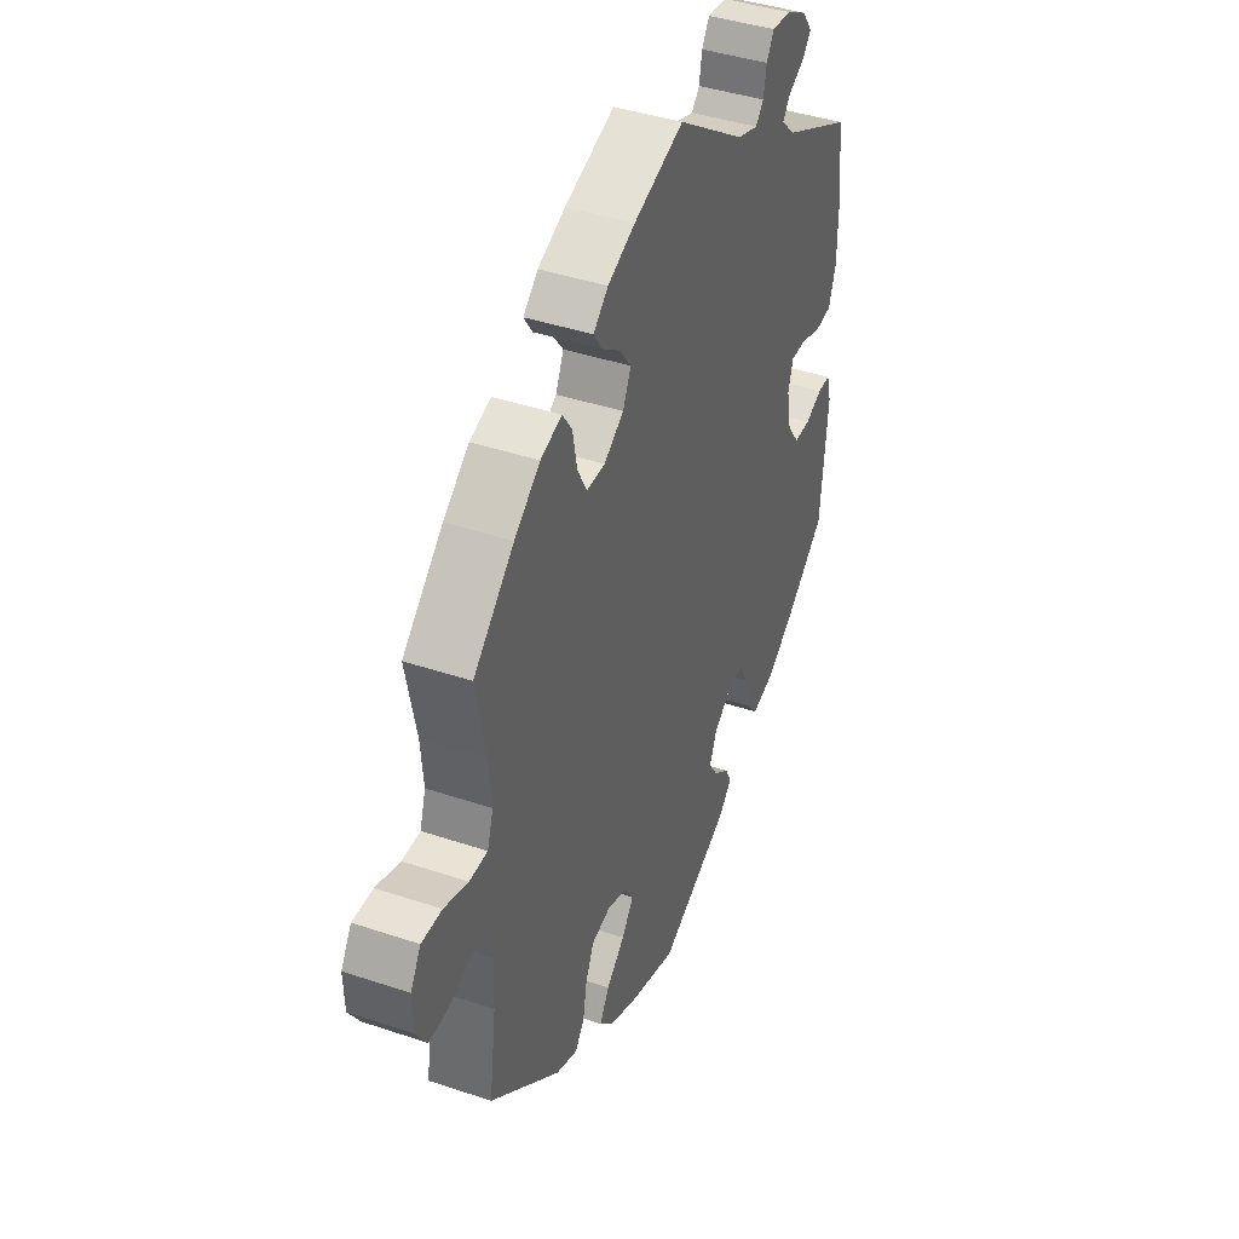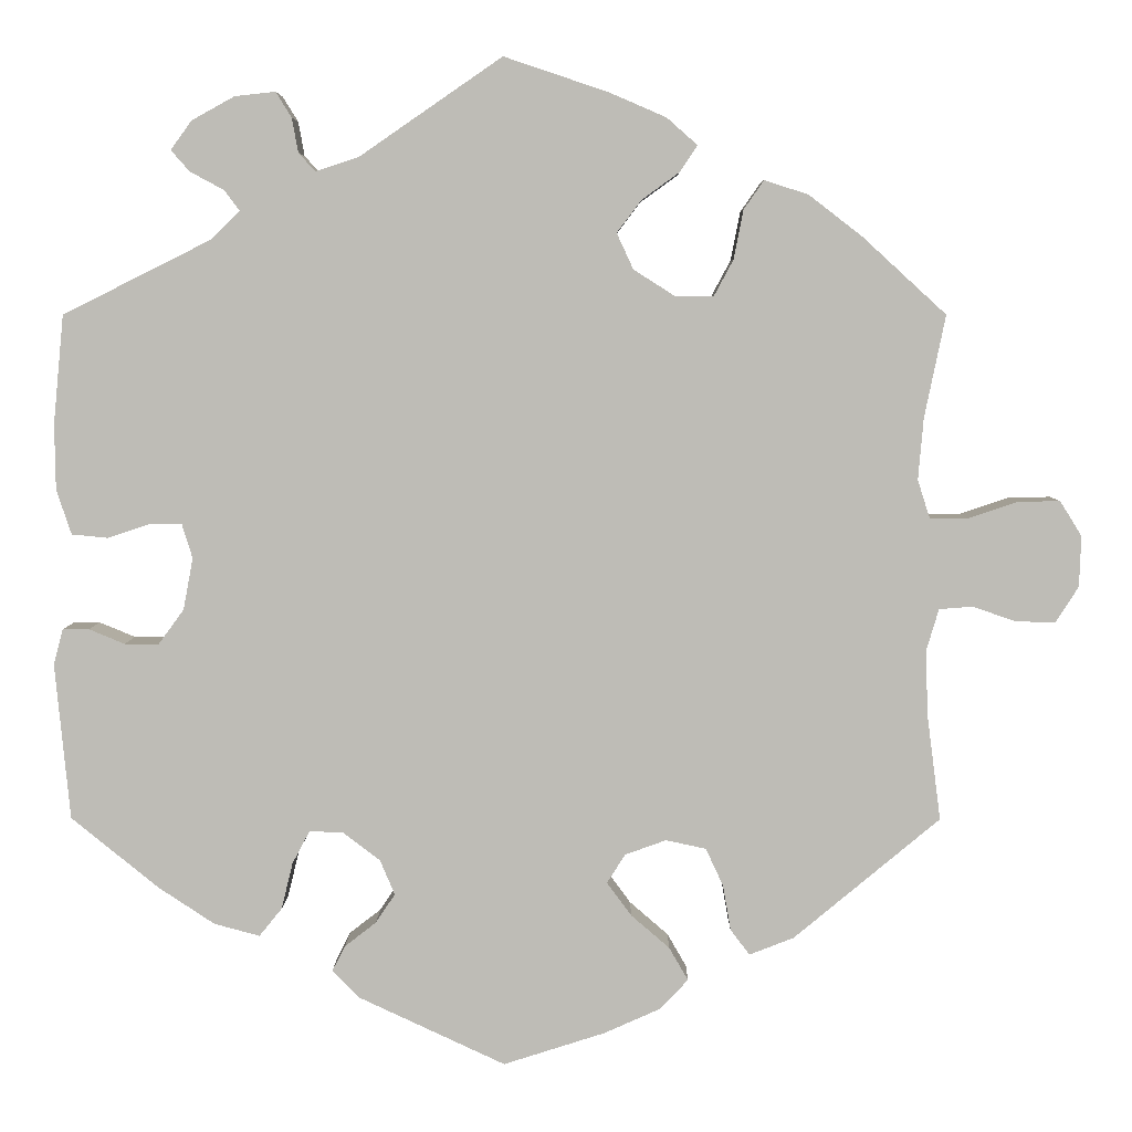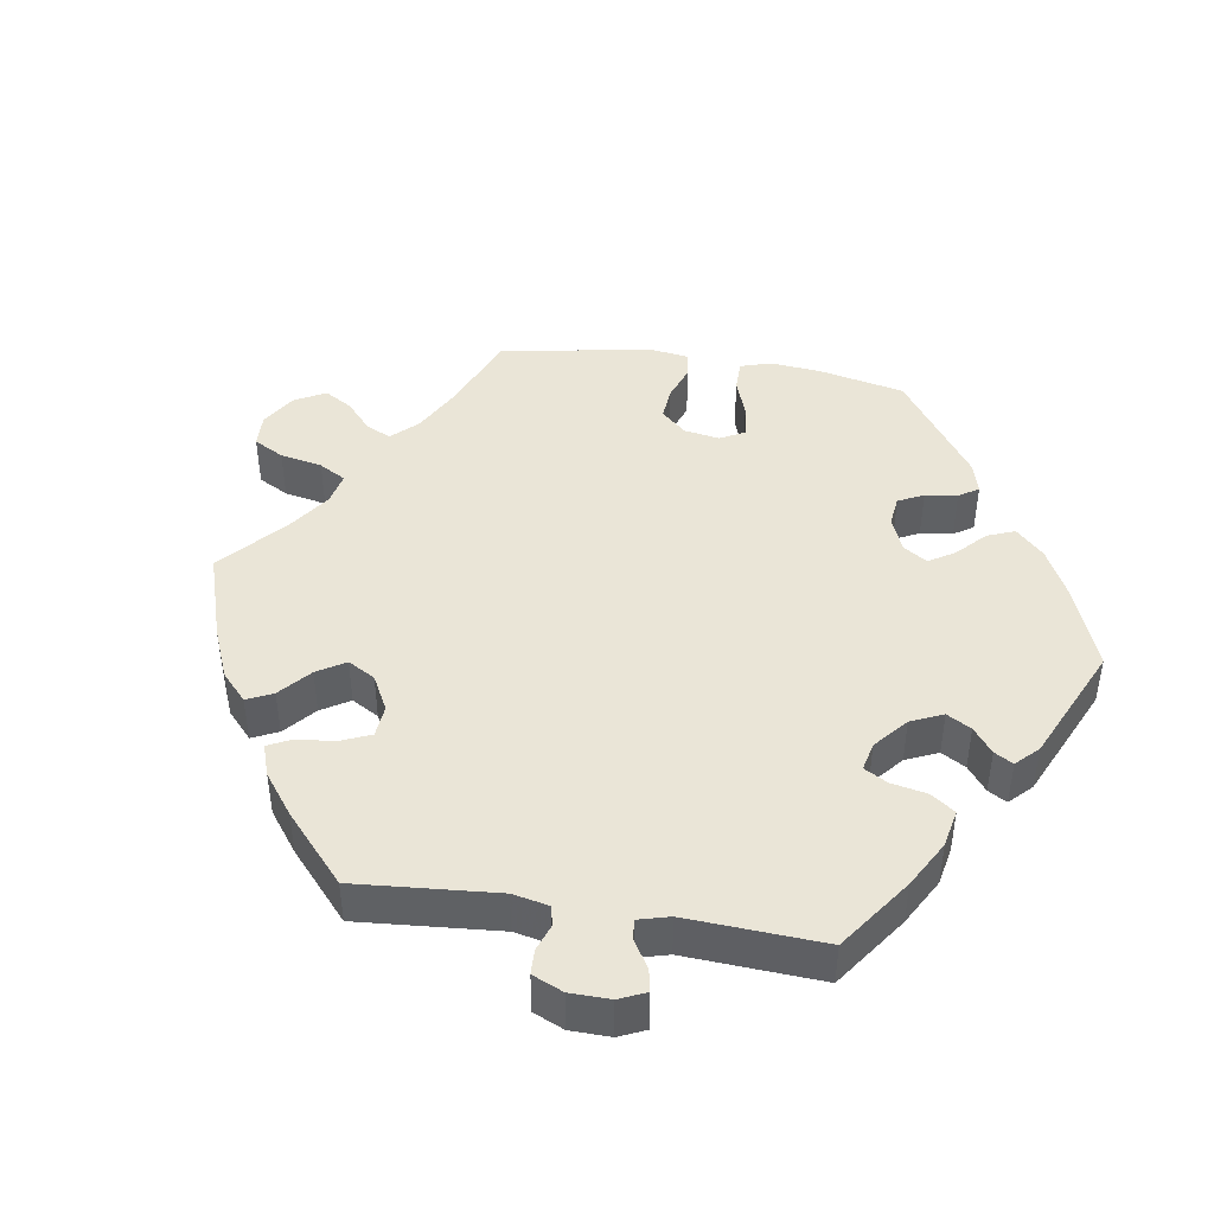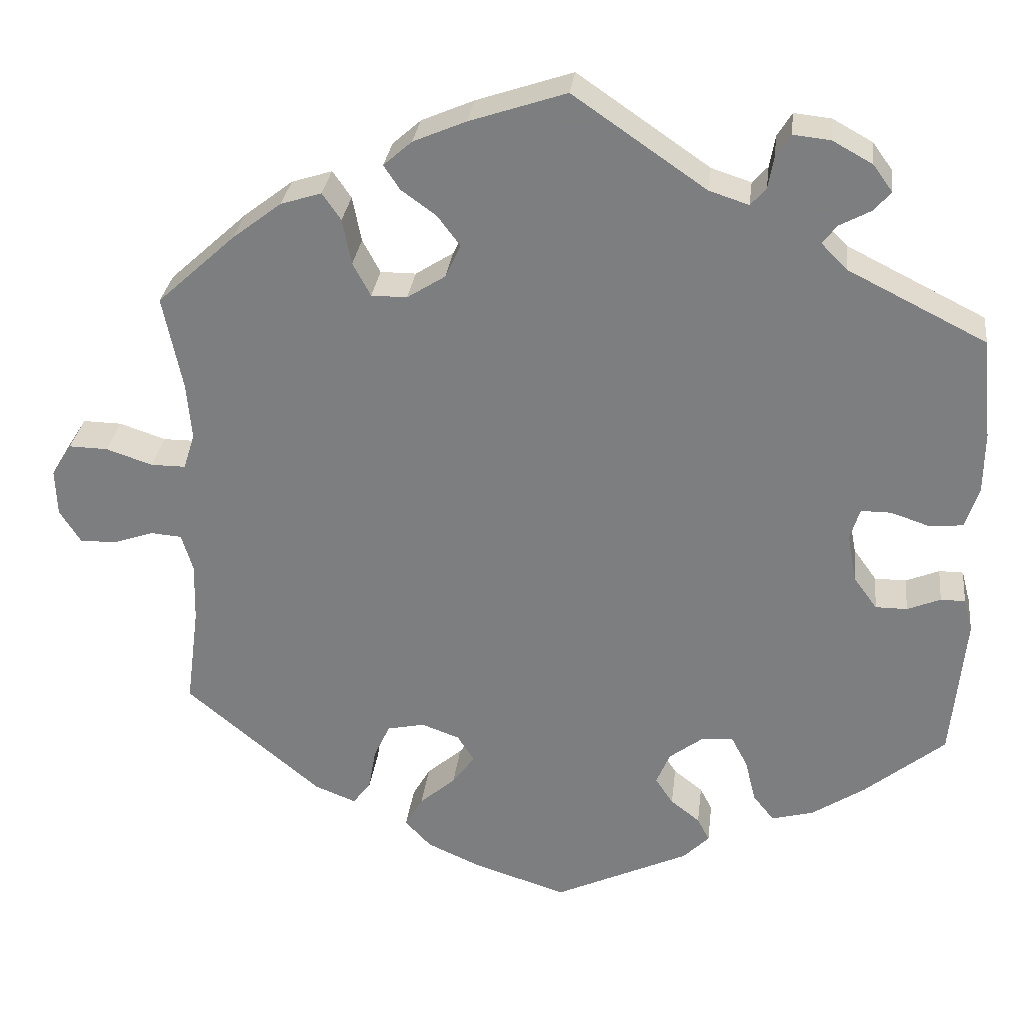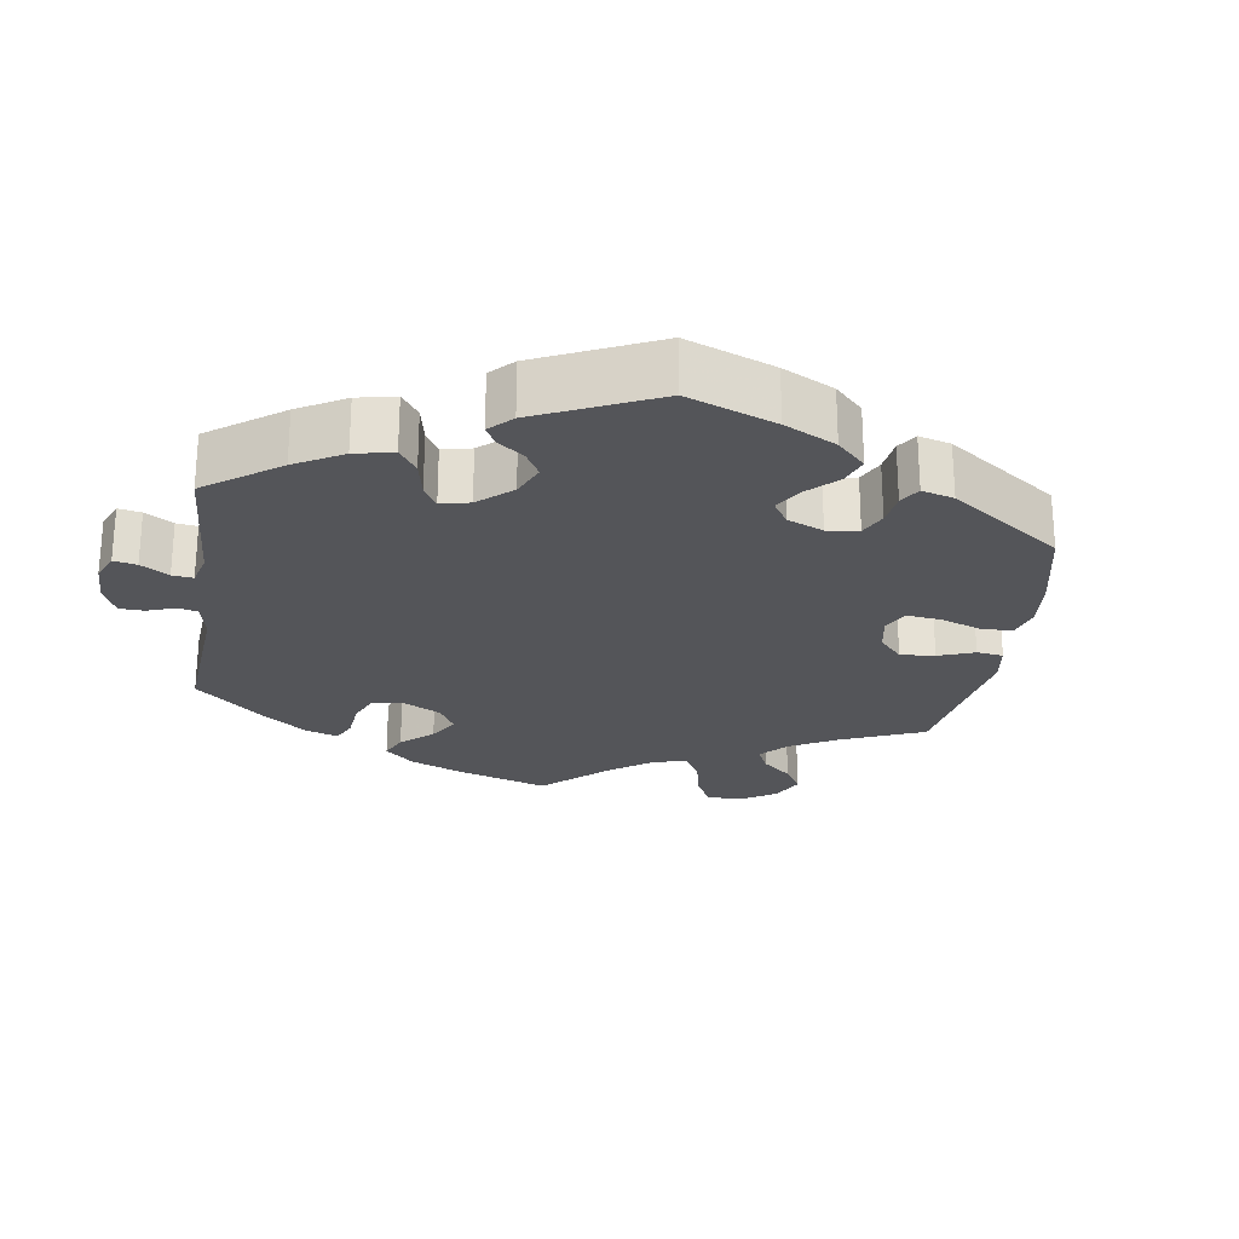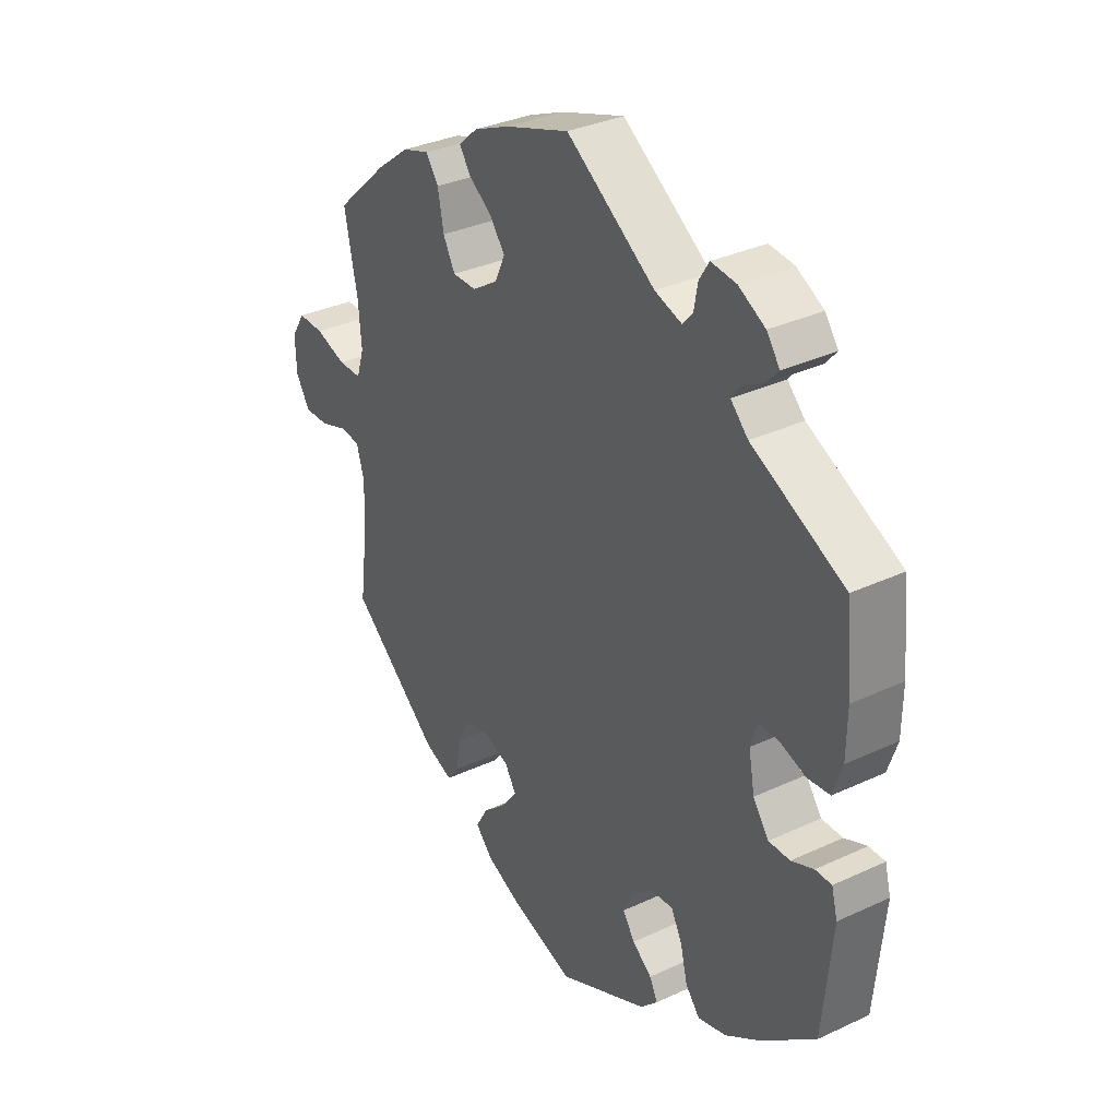
<metadata>
{"format":"obj","ext":"obj","renderer":"f3d","projection":"perspective","resolution":1024,"background":"white","views":[{"elev":41.3,"azim":-67.8,"up":"+Z"},{"elev":5.3,"azim":-179.5,"up":"+Z"},{"elev":44.1,"azim":39.0,"up":"+Y"},{"elev":29.7,"azim":6.8,"up":"+Z"},{"elev":-24.7,"azim":111.3,"up":"+Y"},{"elev":33.3,"azim":57.4,"up":"+Z"}]}
</metadata>
<code>
v 0.163 0.07 0.466
v 0.212 0.07 0.45
v 0.231 0.07 0.471
v 0.238 0.07 0.51
v 0.256 0.07 0.539
v 0.302 0.07 0.534
v 0.351 0.07 0.507
v 0.375 0.07 0.474
v 0.354 0.07 0.45
v 0.315 0.07 0.429
v 0.298 0.07 0.406
v 0.33 0.07 0.374
v 0.5 0.07 0.289
v 0.512 0.07 0.165
v 0.511 0.07 0.09
v 0.494 0.07 0.039
v 0.453 0.07 0.035
v 0.405 0.07 0.051
v 0.368 0.07 0.051
v 0.356 0.07 0.012
v 0.367 0.07 -0.047
v 0.396 0.07 -0.087
v 0.435 0.07 -0.087
v 0.476 0.07 -0.07
v 0.506 0.07 -0.07
v 0.517 0.07 -0.111
v 0.5 0.07 -0.289
v 0.401 0.07 -0.37
v 0.336 0.07 -0.413
v 0.284 0.07 -0.427
v 0.258 0.07 -0.395
v 0.245 0.07 -0.342
v 0.225 0.07 -0.304
v 0.186 0.07 -0.306
v 0.144 0.07 -0.338
v 0.127 0.07 -0.378
v 0.149 0.07 -0.411
v 0.185 0.07 -0.439
v 0.2 0.07 -0.468
v 0.168 0.07 -0.5
v 0.001 0.07 -0.578
v -0.115 0.07 -0.541
v -0.18 0.07 -0.512
v -0.212 0.07 -0.478
v -0.19 0.07 -0.44
v -0.146 0.07 -0.402
v -0.118 0.07 -0.364
v -0.139 0.07 -0.331
v -0.186 0.07 -0.314
v -0.232 0.07 -0.324
v -0.252 0.07 -0.367
v -0.261 0.07 -0.419
v -0.283 0.07 -0.448
v -0.334 0.07 -0.428
v -0.501 0.07 -0.289
v -0.485 0.07 -0.166
v -0.483 0.07 -0.093
v -0.497 0.07 -0.046
v -0.535 0.07 -0.043
v -0.585 0.07 -0.06
v -0.63 0.07 -0.061
v -0.656 0.07 -0.02
v -0.658 0.07 0.038
v -0.633 0.07 0.078
v -0.585 0.07 0.077
v -0.528 0.07 0.058
v -0.485 0.07 0.058
v -0.471 0.07 0.102
v -0.477 0.07 0.172
v -0.501 0.07 0.289
v -0.405 0.07 0.377
v -0.344 0.07 0.424
v -0.294 0.07 0.44
v -0.271 0.07 0.407
v -0.26 0.07 0.351
v -0.238 0.07 0.31
v -0.194 0.07 0.31
v -0.147 0.07 0.34
v -0.128 0.07 0.381
v -0.156 0.07 0.418
v -0.199 0.07 0.449
v -0.219 0.07 0.479
v -0.184 0.07 0.51
v -0.119 0.07 0.538
v 0 0.07 0.578
v 0.163 0 0.466
v 0.212 0 0.45
v 0.231 0 0.471
v 0.238 0 0.51
v 0.256 0 0.539
v 0.302 0 0.534
v 0.351 0 0.507
v 0.375 0 0.474
v 0.354 0 0.45
v 0.315 0 0.429
v 0.298 0 0.406
v 0.33 0 0.374
v 0.5 0 0.289
v 0.512 0 0.165
v 0.511 0 0.09
v 0.494 0 0.039
v 0.453 0 0.035
v 0.405 0 0.051
v 0.368 0 0.051
v 0.356 0 0.012
v 0.367 0 -0.047
v 0.396 0 -0.087
v 0.435 0 -0.087
v 0.476 0 -0.07
v 0.506 0 -0.07
v 0.517 0 -0.111
v 0.5 0 -0.289
v 0.401 0 -0.37
v 0.336 0 -0.413
v 0.284 0 -0.427
v 0.258 0 -0.395
v 0.245 0 -0.342
v 0.225 0 -0.304
v 0.186 0 -0.306
v 0.144 0 -0.338
v 0.127 0 -0.378
v 0.149 0 -0.411
v 0.185 0 -0.439
v 0.2 0 -0.468
v 0.168 0 -0.5
v 0.001 0 -0.578
v -0.115 0 -0.541
v -0.18 0 -0.512
v -0.212 0 -0.478
v -0.19 0 -0.44
v -0.146 0 -0.402
v -0.118 0 -0.364
v -0.139 0 -0.331
v -0.186 0 -0.314
v -0.232 0 -0.324
v -0.252 0 -0.367
v -0.261 0 -0.419
v -0.283 0 -0.448
v -0.334 0 -0.428
v -0.501 0 -0.289
v -0.485 0 -0.166
v -0.483 0 -0.093
v -0.497 0 -0.046
v -0.535 0 -0.043
v -0.585 0 -0.06
v -0.63 0 -0.061
v -0.656 0 -0.02
v -0.658 0 0.038
v -0.633 0 0.078
v -0.585 0 0.077
v -0.528 0 0.058
v -0.485 0 0.058
v -0.471 0 0.102
v -0.477 0 0.172
v -0.501 0 0.289
v -0.405 0 0.377
v -0.344 0 0.424
v -0.294 0 0.44
v -0.271 0 0.407
v -0.26 0 0.351
v -0.238 0 0.31
v -0.194 0 0.31
v -0.147 0 0.34
v -0.128 0 0.381
v -0.156 0 0.418
v -0.199 0 0.449
v -0.219 0 0.479
v -0.184 0 0.51
v -0.119 0 0.538
v 0 0 0.578
f 84 85 1
f 83 84 1 2
f 80 81 82 83
f 79 80 83 2
f 78 79 2
f 77 78 2
f 72 73 74 75
f 72 75 76
f 69 70 71 72
f 68 69 72 76
f 67 68 76 77
f 63 64 65 66
f 63 66 67
f 62 63 67
f 59 60 61 62
f 58 59 62 67
f 57 58 67 77
f 53 54 55 56
f 51 52 53 56
f 50 51 56 57
f 49 50 57 77
f 43 44 45 46
f 43 46 47
f 42 43 47
f 41 42 47
f 40 41 47
f 37 38 39 40
f 36 37 40 47
f 35 36 47 48
f 29 30 31 32
f 29 32 33
f 28 29 33
f 27 28 33
f 26 27 33 34
f 23 24 25 26
f 22 23 26 34
f 15 16 17 18
f 15 18 19
f 12 13 14 15
f 11 12 15 19
f 7 8 9 10
f 7 10 11
f 6 7 11
f 3 4 5 6
f 2 3 6 11
f 21 22 34 35
f 20 21 35 48
f 20 48 49 77
f 19 20 77
f 2 11 19 77
f 86 170 169
f 87 86 169 168
f 168 167 166 165
f 87 168 165 164
f 87 164 163
f 87 163 162
f 160 159 158 157
f 161 160 157
f 157 156 155 154
f 161 157 154 153
f 162 161 153 152
f 151 150 149 148
f 152 151 148
f 152 148 147
f 147 146 145 144
f 152 147 144 143
f 162 152 143 142
f 141 140 139 138
f 141 138 137 136
f 142 141 136 135
f 162 142 135 134
f 131 130 129 128
f 132 131 128
f 132 128 127
f 132 127 126
f 132 126 125
f 125 124 123 122
f 132 125 122 121
f 133 132 121 120
f 117 116 115 114
f 118 117 114
f 118 114 113
f 118 113 112
f 119 118 112 111
f 111 110 109 108
f 119 111 108 107
f 103 102 101 100
f 104 103 100
f 100 99 98 97
f 104 100 97 96
f 95 94 93 92
f 96 95 92
f 96 92 91
f 91 90 89 88
f 96 91 88 87
f 120 119 107 106
f 133 120 106 105
f 162 134 133 105
f 162 105 104
f 162 104 96 87
f 1 86 87 2
f 2 87 88 3
f 3 88 89 4
f 4 89 90 5
f 5 90 91 6
f 6 91 92 7
f 7 92 93 8
f 8 93 94 9
f 9 94 95 10
f 10 95 96 11
f 11 96 97 12
f 12 97 98 13
f 13 98 99 14
f 14 99 100 15
f 15 100 101 16
f 16 101 102 17
f 17 102 103 18
f 18 103 104 19
f 19 104 105 20
f 20 105 106 21
f 21 106 107 22
f 22 107 108 23
f 23 108 109 24
f 24 109 110 25
f 25 110 111 26
f 26 111 112 27
f 27 112 113 28
f 28 113 114 29
f 29 114 115 30
f 30 115 116 31
f 31 116 117 32
f 32 117 118 33
f 33 118 119 34
f 34 119 120 35
f 35 120 121 36
f 36 121 122 37
f 37 122 123 38
f 38 123 124 39
f 39 124 125 40
f 40 125 126 41
f 41 126 127 42
f 42 127 128 43
f 43 128 129 44
f 44 129 130 45
f 45 130 131 46
f 46 131 132 47
f 47 132 133 48
f 48 133 134 49
f 49 134 135 50
f 50 135 136 51
f 51 136 137 52
f 52 137 138 53
f 53 138 139 54
f 54 139 140 55
f 55 140 141 56
f 56 141 142 57
f 57 142 143 58
f 58 143 144 59
f 59 144 145 60
f 60 145 146 61
f 61 146 147 62
f 62 147 148 63
f 63 148 149 64
f 64 149 150 65
f 65 150 151 66
f 66 151 152 67
f 67 152 153 68
f 68 153 154 69
f 69 154 155 70
f 70 155 156 71
f 71 156 157 72
f 72 157 158 73
f 73 158 159 74
f 74 159 160 75
f 75 160 161 76
f 76 161 162 77
f 77 162 163 78
f 78 163 164 79
f 79 164 165 80
f 80 165 166 81
f 81 166 167 82
f 82 167 168 83
f 83 168 169 84
f 84 169 170 85
f 85 170 86 1

</code>
